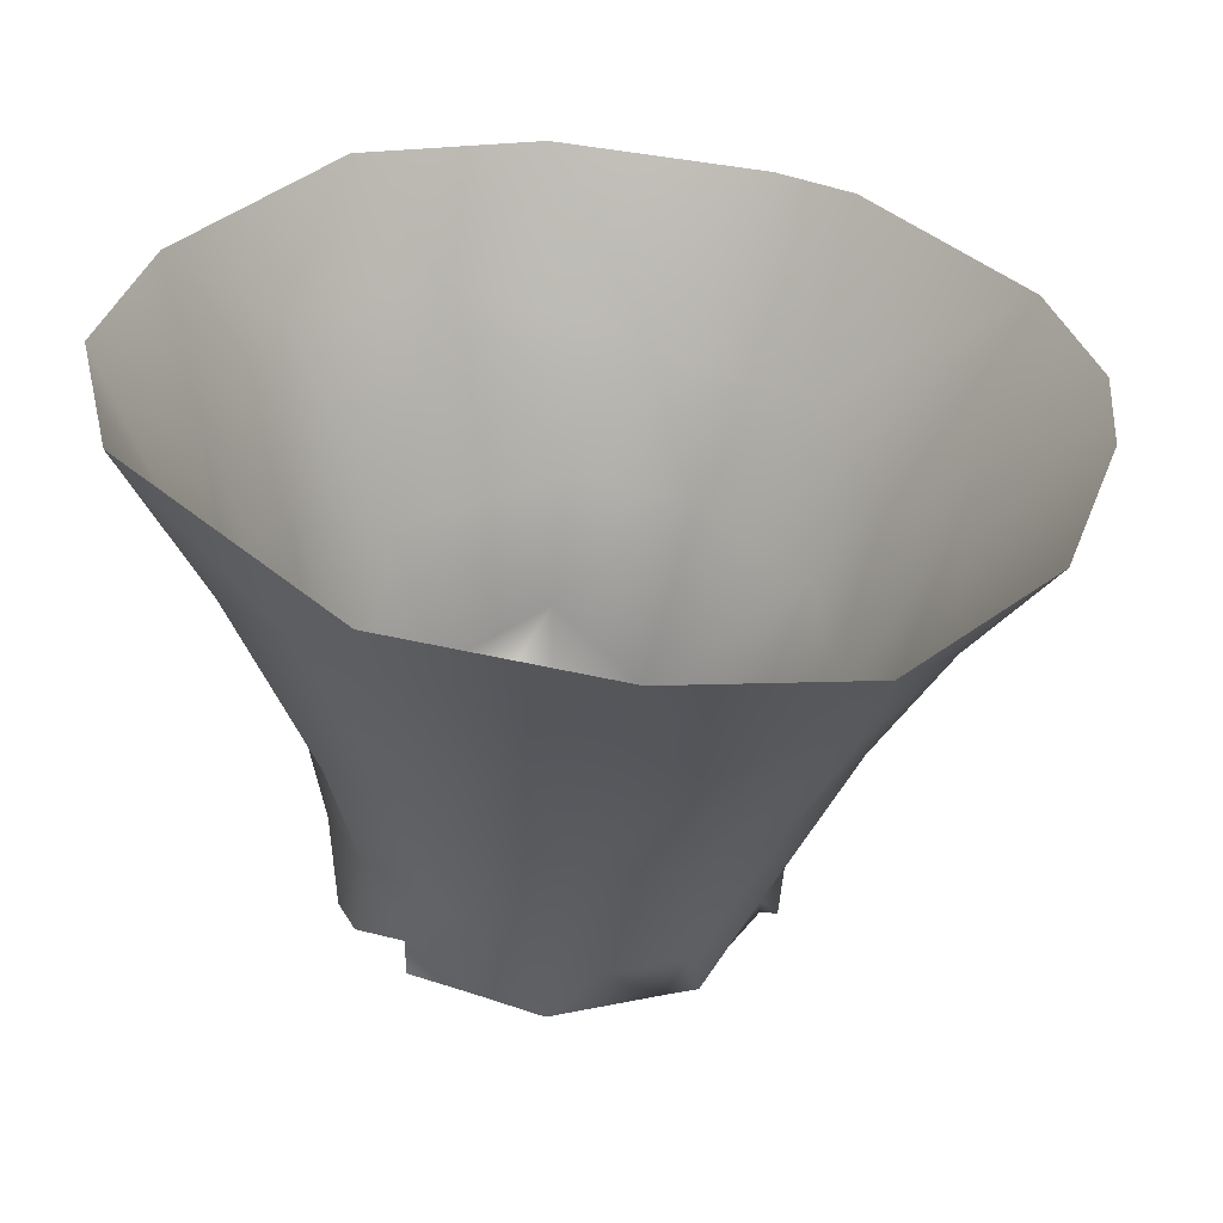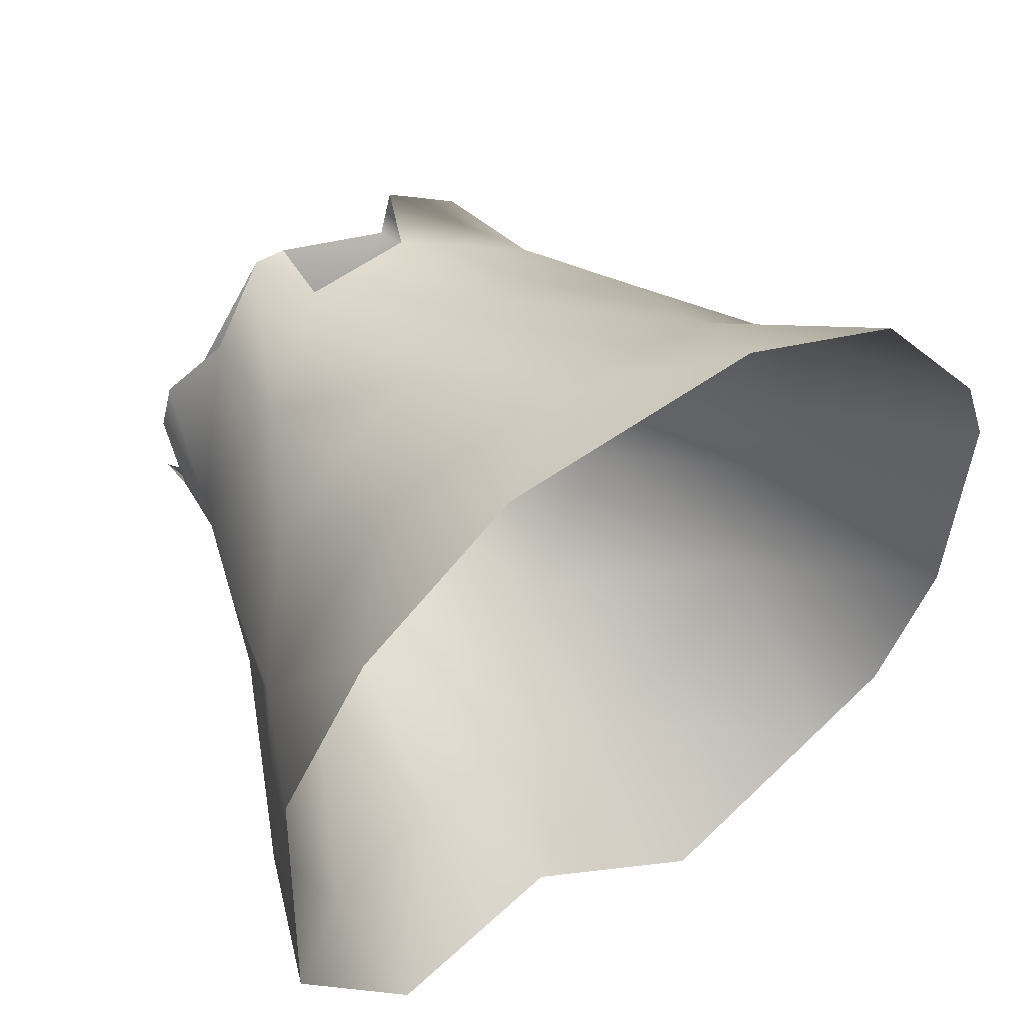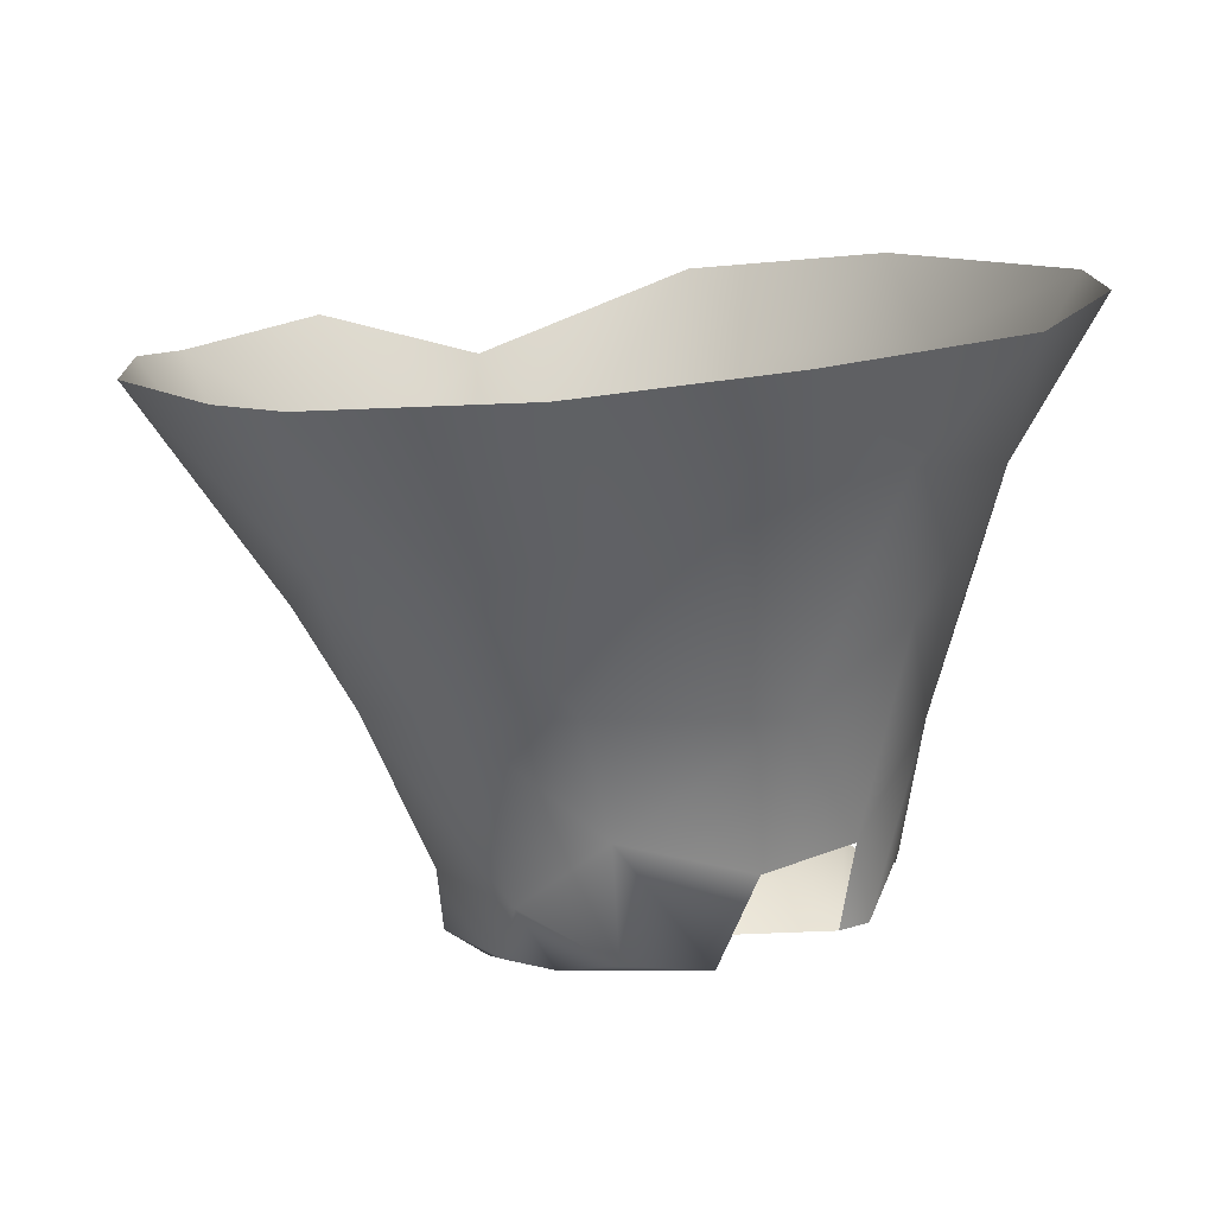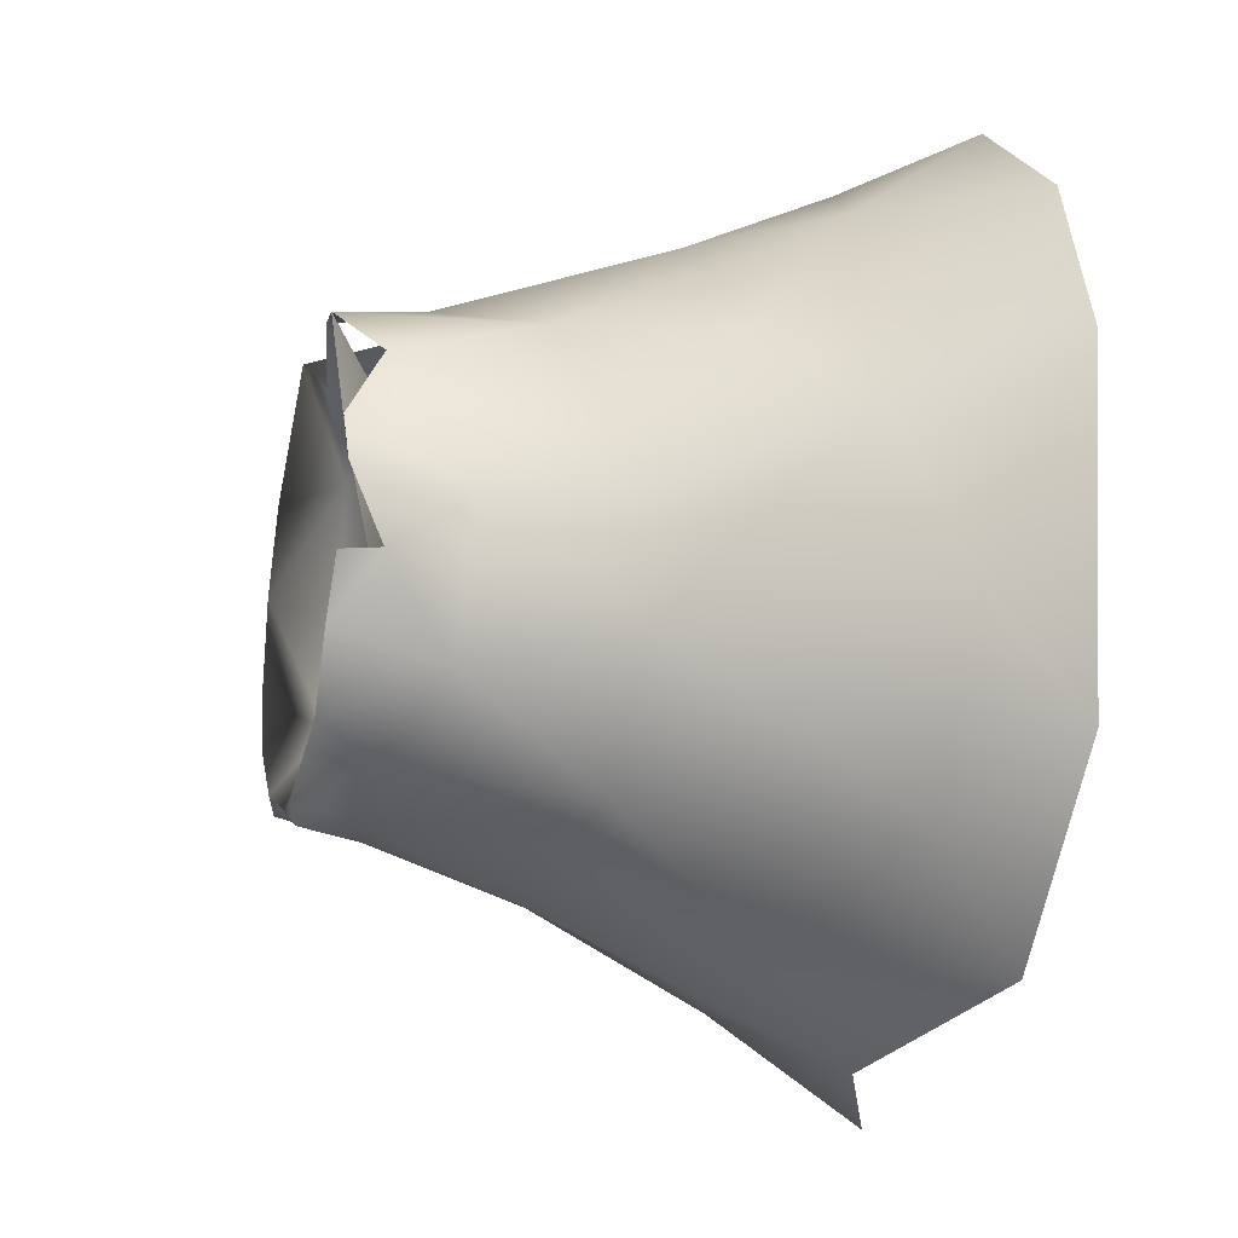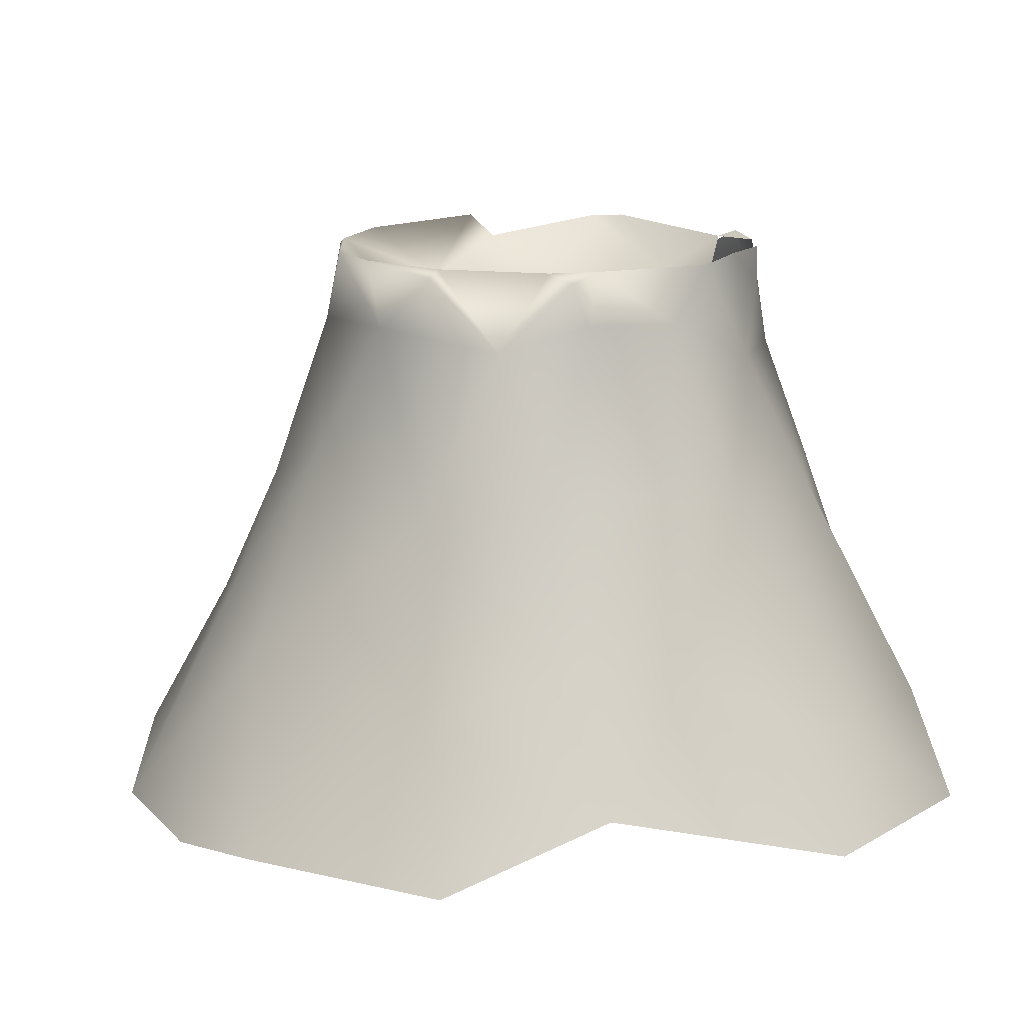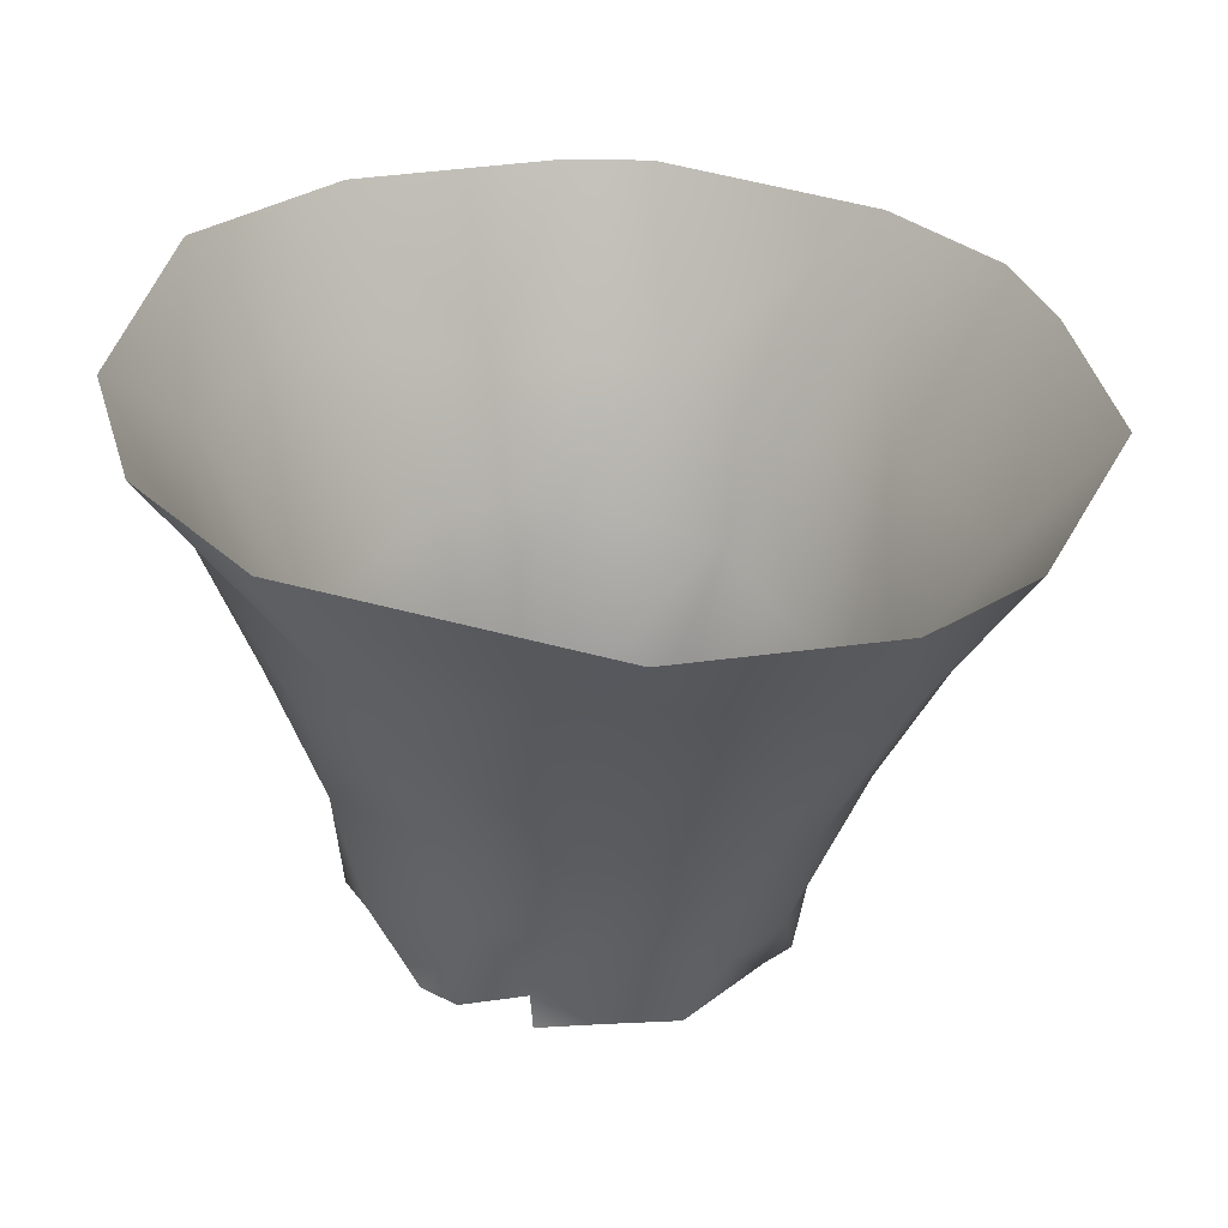
<metadata>
{"format":"obj","ext":"obj","renderer":"f3d","projection":"perspective","resolution":1024,"background":"white","views":[{"elev":36.7,"azim":135.9,"up":"+Y"},{"elev":48.6,"azim":148.2,"up":"+Z"},{"elev":12.7,"azim":-30.1,"up":"+Y"},{"elev":-12.4,"azim":80.9,"up":"+Z"},{"elev":-72.7,"azim":5.1,"up":"+Z"},{"elev":36.8,"azim":108.0,"up":"+Y"}]}
</metadata>
<code>
g object
v 162.9 -163.9 -36.33
v -253.1 65.46 -42.87
v -115.7 -189.5 7.118
v -19.1 -13.13 125
v 96.72 217.8 201.5
v 2.908 -45.61 -259.2
v -66.84 -189.7 -199.2
v 267.9 220.9 -192.9
v -273 173.7 -269.3
v -158.4 -67.87 -164.8
v 191.5 -2.67 -53.5
v -327.9 180.2 -9.942
v 129.3 -16.4 -214.8
v 88.92 -144.9 -147.1
v 49.24 -171.4 76.33
v 62 39.35 130.9
v 119.8 -176.8 -172.1
v 84.7 79.32 -296.6
v 162.3 -169.2 -86.67
v -191.1 -16.18 9.381
v 267 228.5 26.19
v -73.3 -149.1 12.23
v -89.87 79.23 -312.4
v -44.88 -179.5 80.18
v 124.9 129.3 135.7
v 153.2 -166.4 -7.694
v 126.6 -47.32 58.15
v 19.42 -140.2 47.01
v -86.59 -33.32 -249.5
v -91.02 178.4 -382.7
v -132.9 -196 -113.8
v -106.9 127.2 170.1
v -77.77 -158.3 -143
v 177.2 203.1 -315.4
v 99.03 -138.5 9.496
v -209.2 75.98 68.94
v -25.65 -139.3 -219.9
v -107.9 -93.14 62.36
v 145.7 -103.3 -145.7
v -214.5 61.51 -209.3
v 94.19 -142.1 -193.1
v 28.22 -181.5 -218.7
v 55.25 -112 85.28
v 17.49 -119.5 -45.24
v 166.9 -91.88 -54.16
v -197.8 -36.82 -100.2
v -208.8 196.2 170
v 202.2 150.1 -237
v -137.4 -149.7 -7.555
v 23.06 145.7 -356.3
v 253.3 165.8 -119.3
v 223.5 119 -5.387
v 176.4 55.11 44.87
v 45.65 -185.2 -204.2
v -80.8 211.5 227.6
v 18.56 143.6 186
v 13.35 -187.6 -207.3
v -140.5 -6.926 81.38
v 121.3 -143 -106
v 140 -164.5 -14.66
v 71.99 -169.6 77.16
v -320.8 173.4 -176.2
v 184.9 -1.515 -130.1
v -105.5 -152.9 -173.2
v 36.49 -151.5 -216.4
v -6.757 60.36 -310.9
v -20.04 -118.9 91.54
v -28.59 -165.3 60.93
v 160.6 -143.4 -84.37
v -148.7 -146.2 -92.61
v -110.6 -196.1 -151.5
v -61.75 -193.1 -187.5
v -221.6 169.2 -316
v 142.4 -173.3 -124.1
v 120.6 -141.1 39.97
v 205.9 228.4 128.8
v 126.5 44.57 95.8
v -307.1 182.2 48.06
v -229.8 29.48 -128.8
v -96.32 -176.3 51.87
v -139.5 -185.6 -17.26
v -133.8 -193.9 -49.06
v 74.9 -38.76 -243.6
f 70 10 64
f 4 67 43
f 2 79 46
f 4 16 56
f 52 53 11
f 71 33 31
f 35 15 28
f 65 42 37
f 63 13 48
f 52 63 51
f 6 29 66
f 66 29 23
f 29 37 64
f 62 40 79
f 13 83 18
f 16 43 27
f 2 12 62
f 2 20 36
f 45 39 63
f 72 7 37
f 44 59 35
f 82 22 3
f 25 56 16
f 76 25 52
f 13 39 41
f 34 48 18
f 14 74 59
f 17 41 39
f 58 32 36
f 24 80 3
f 5 56 25
f 68 24 22
f 28 22 44
f 73 23 40
f 4 38 67
f 22 24 3
f 77 27 53
f 5 25 76
f 45 75 26
f 1 45 26
f 4 43 16
f 35 28 44
f 10 40 29
f 37 29 6
f 66 50 18
f 23 73 30
f 49 20 46
f 64 31 70
f 58 20 38
f 57 42 54
f 82 33 22
f 18 50 34
f 48 34 8
f 1 26 60
f 78 2 36
f 65 37 6
f 7 64 37
f 32 58 4
f 20 49 38
f 13 63 39
f 59 74 19
f 10 46 79
f 29 40 23
f 65 83 41
f 54 41 17
f 17 14 54
f 37 42 57
f 61 27 43
f 33 14 44
f 33 44 22
f 11 27 45
f 69 45 1
f 20 2 46
f 3 49 81
f 36 32 47
f 36 47 78
f 13 18 48
f 51 48 8
f 31 81 70
f 3 80 49
f 30 50 23
f 21 52 51
f 21 51 8
f 53 52 25
f 11 63 52
f 27 11 53
f 16 77 25
f 42 65 54
f 33 57 14
f 32 55 47
f 32 56 55
f 32 4 56
f 55 56 5
f 37 57 72
f 54 14 57
f 38 4 58
f 20 58 36
f 14 59 44
f 14 17 74
f 35 60 61
f 35 59 60
f 15 61 43
f 15 35 61
f 9 40 62
f 11 45 63
f 51 63 48
f 71 64 7
f 10 29 64
f 83 65 6
f 41 54 65
f 18 83 66
f 50 66 23
f 24 67 38
f 28 15 68
f 28 68 22
f 39 45 69
f 74 69 19
f 46 70 49
f 46 10 70
f 31 64 71
f 72 71 7
f 33 71 72
f 33 72 57
f 9 73 40
f 39 74 17
f 39 69 74
f 27 75 45
f 27 61 75
f 21 76 52
f 16 27 77
f 25 77 53
f 12 2 78
f 2 62 79
f 10 79 40
f 38 80 24
f 38 49 80
f 31 82 81
f 70 81 49
f 81 82 3
f 31 33 82
f 13 41 83
f 66 83 6

</code>
